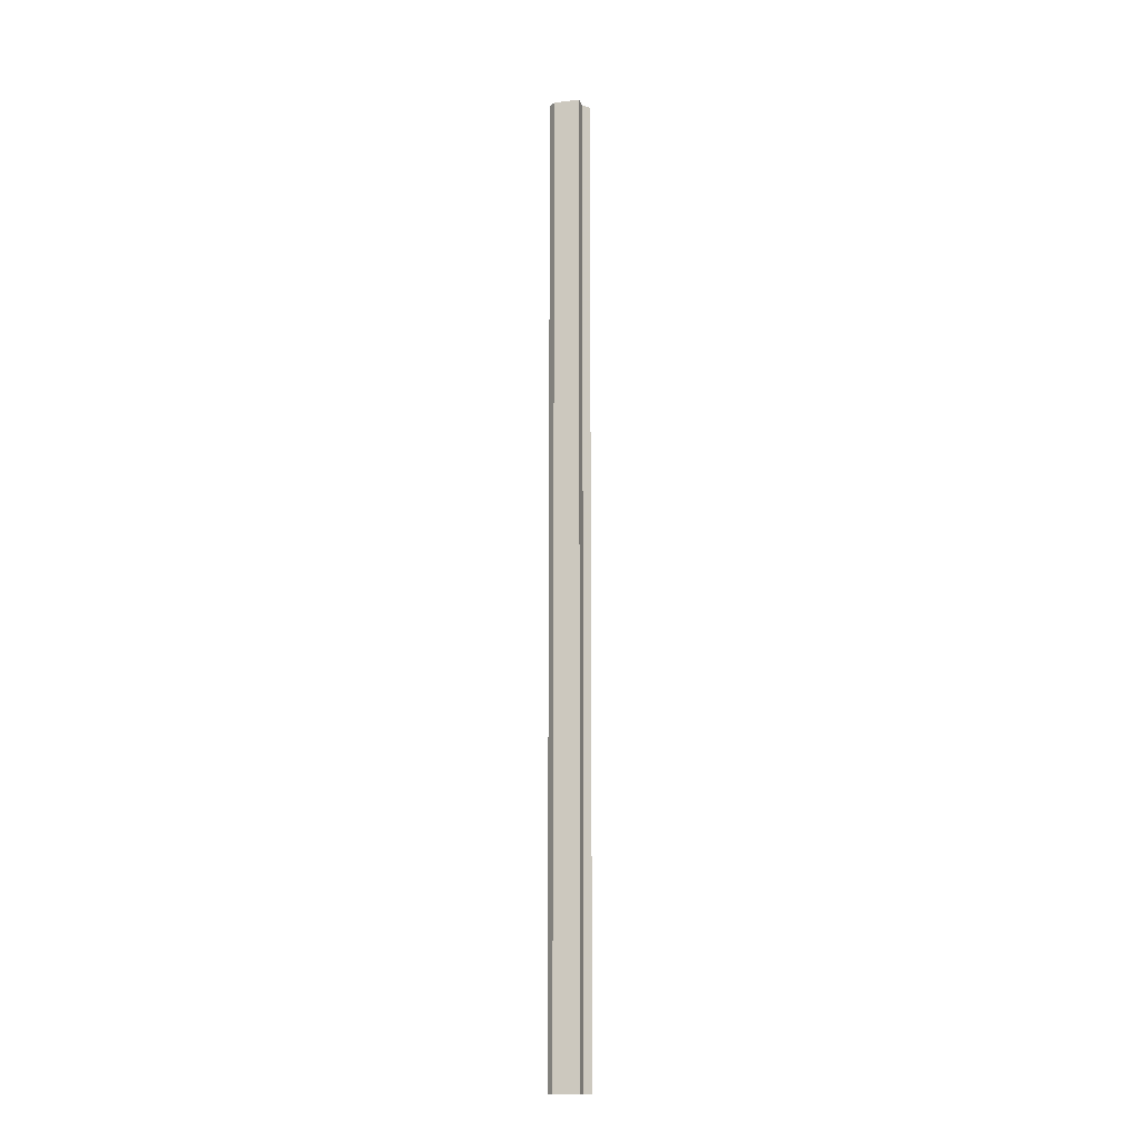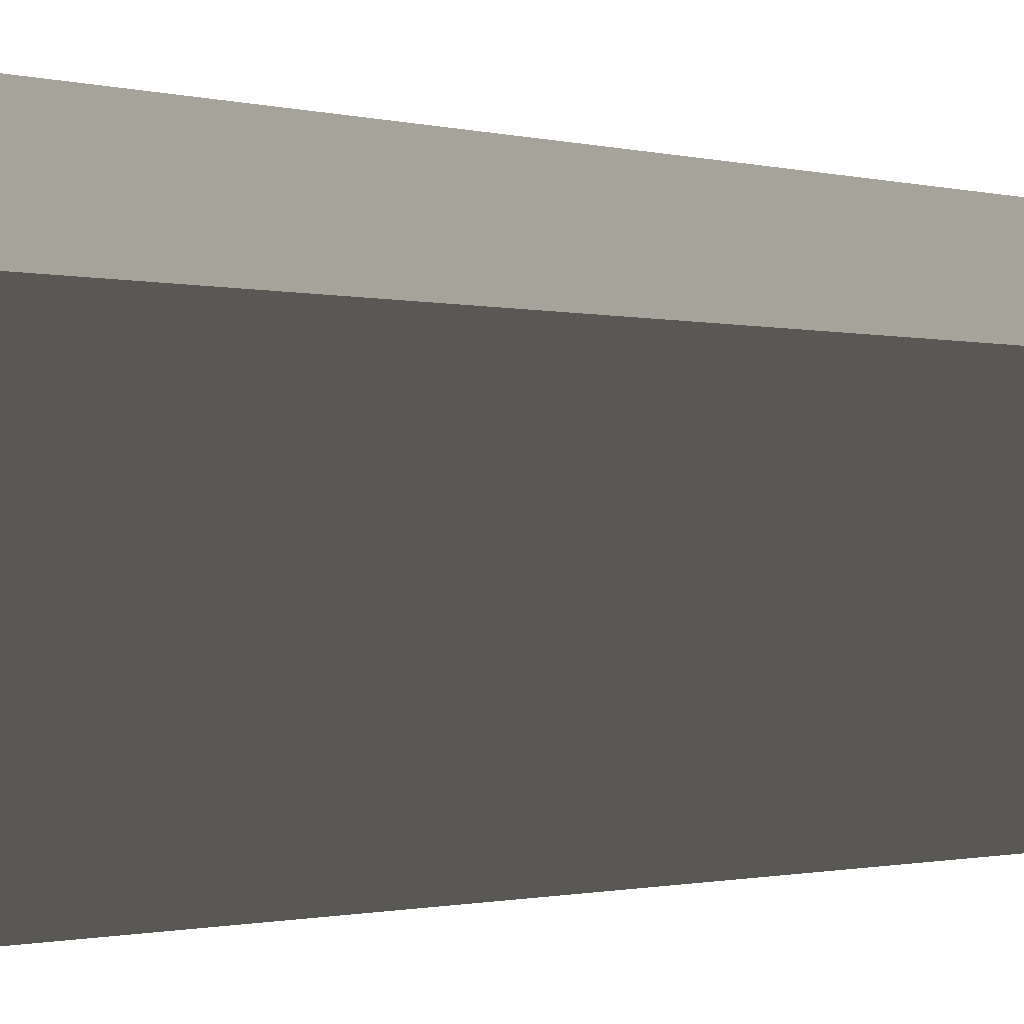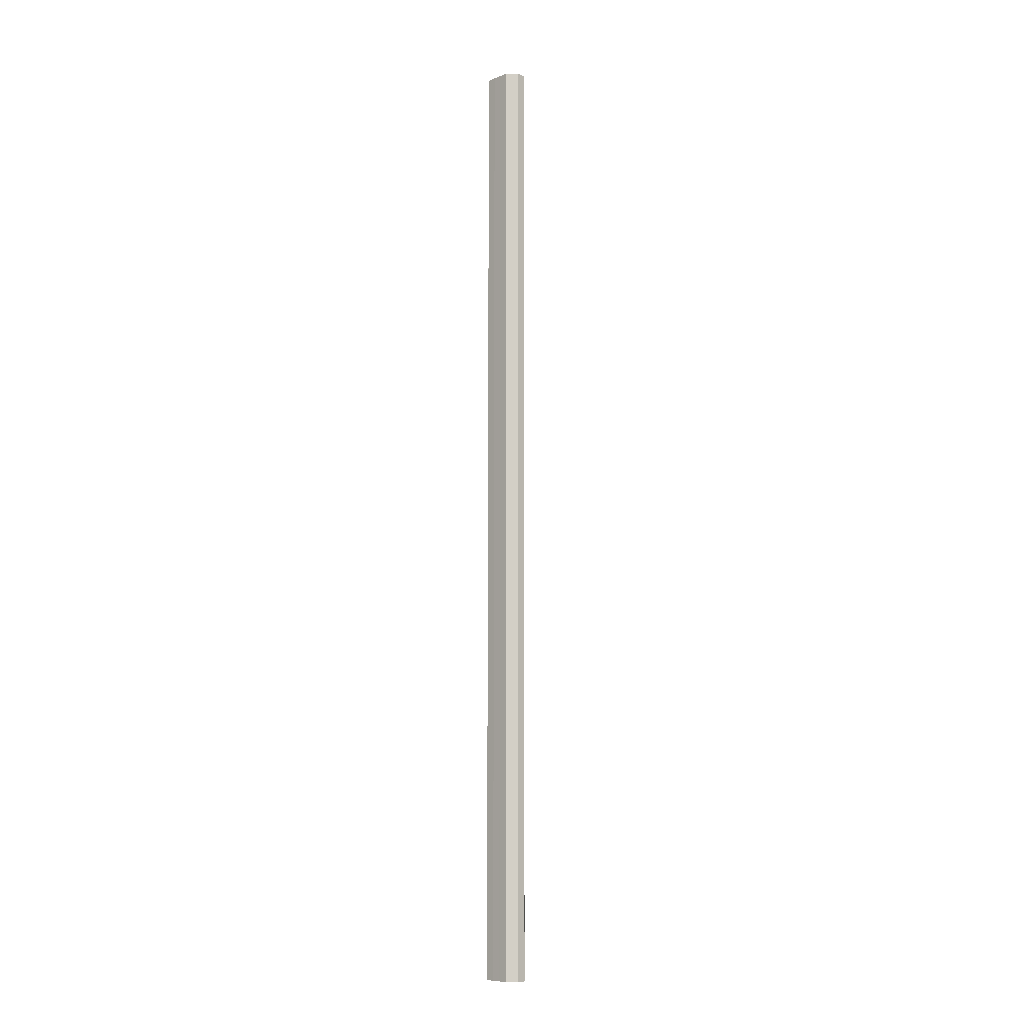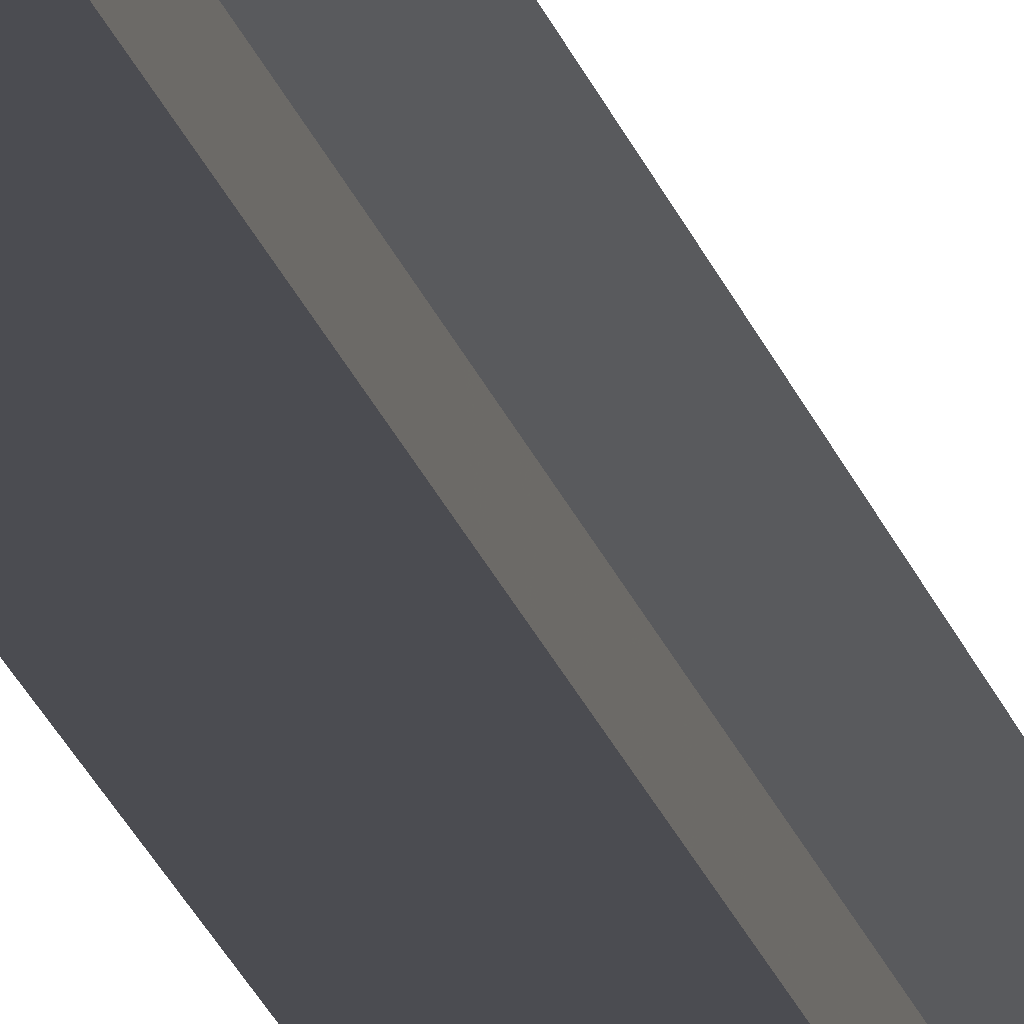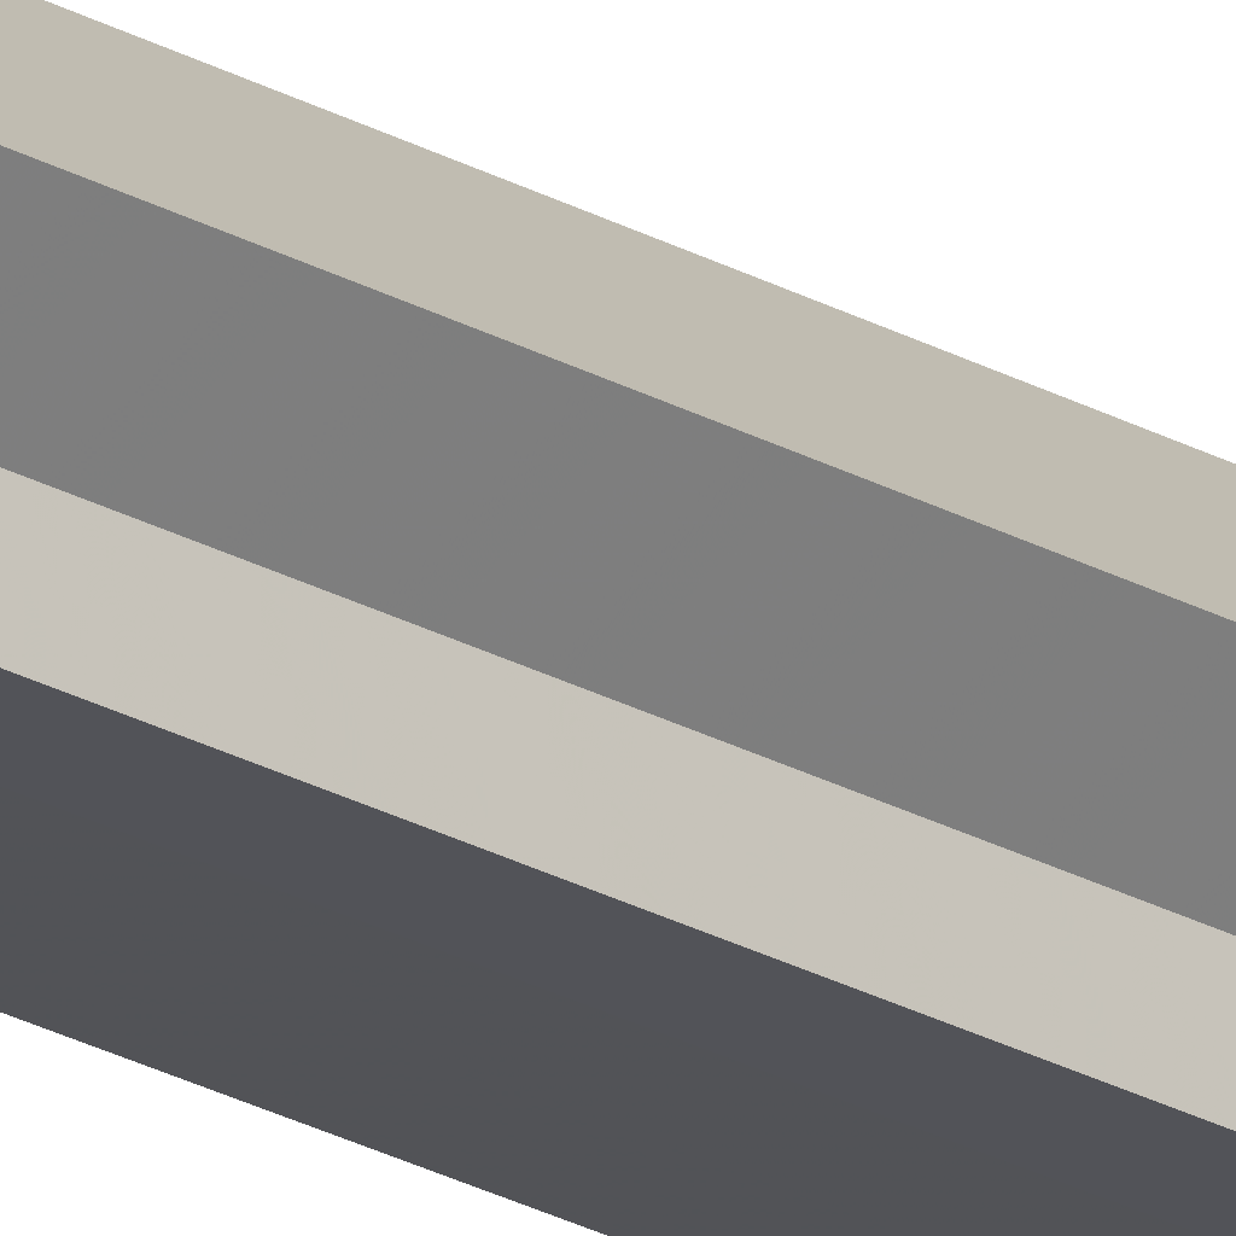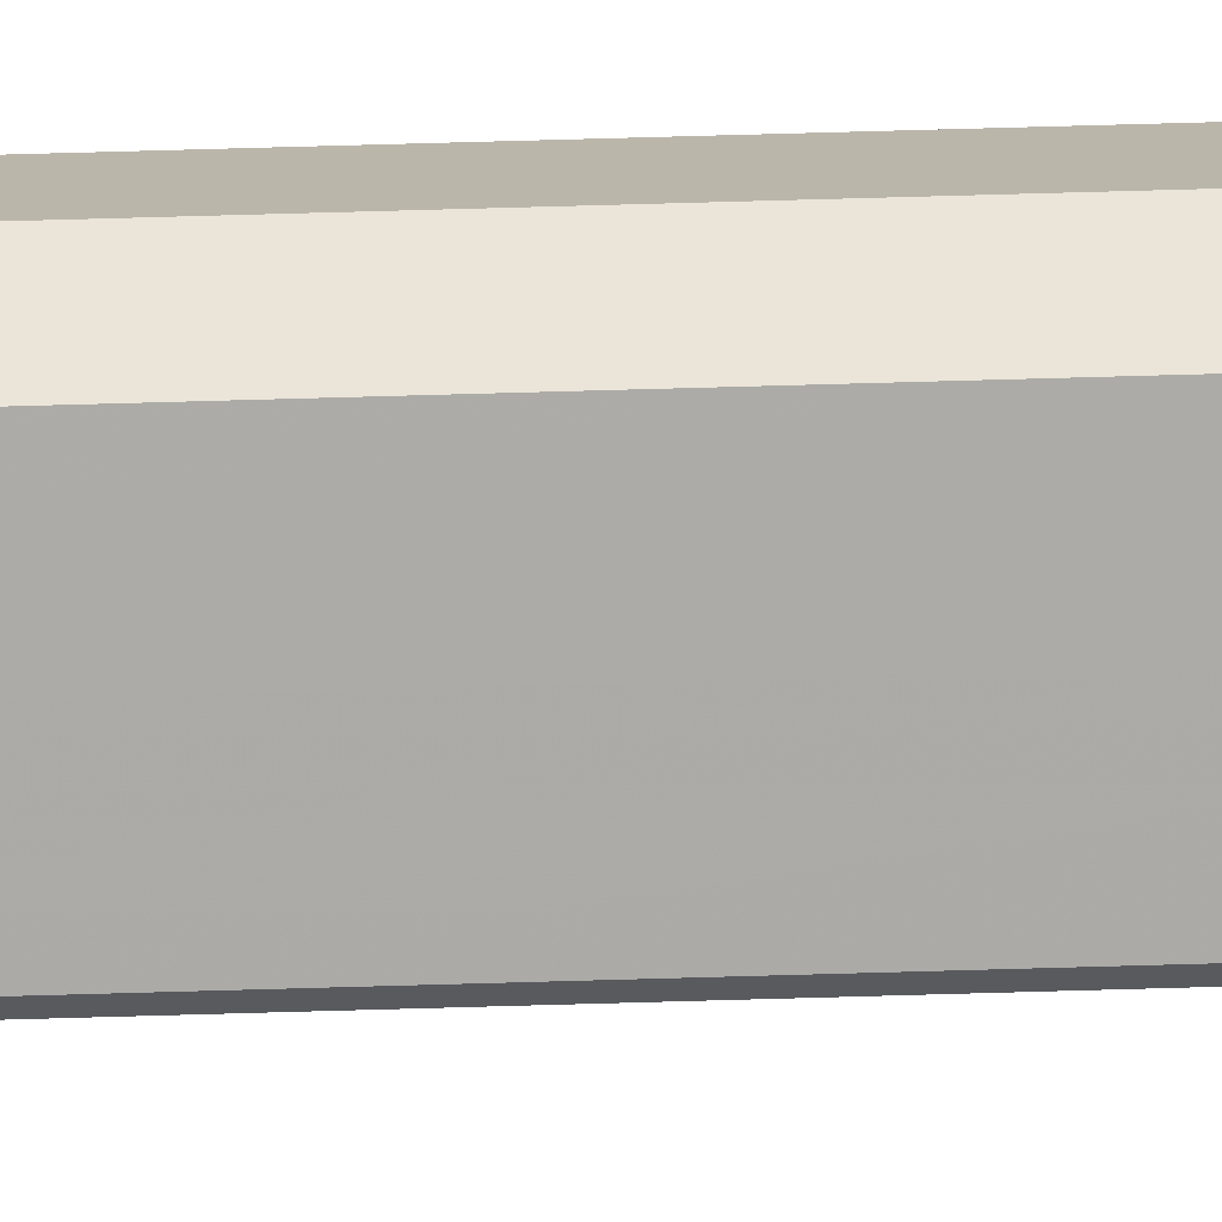
<metadata>
{"format":"obj","ext":"obj","renderer":"f3d","projection":"perspective","resolution":1024,"background":"white","views":[{"elev":-13.8,"azim":-120.8,"up":"+Z"},{"elev":-0.1,"azim":5.6,"up":"+Y"},{"elev":-9.1,"azim":135.4,"up":"+Z"},{"elev":-15.4,"azim":-169.5,"up":"+Y"},{"elev":-22.4,"azim":-135.0,"up":"+Y"},{"elev":59.1,"azim":-91.8,"up":"+Y"}]}
</metadata>
<code>
o 2134
v 2253 1885 20
v 2253 1885 20
v 2253 1885 21.07
v 2253 1885 20
v 2253 1885 21.07
v 2253 1885 20
v 2253 1885 21.07
v 2253 1885 20
v 2253 1885 21.07
v 2253 1885 20
v 2253 1885 21.07
v 2253 1885 20
v 2253 1885 21.07
v 2253 1885 20
v 2253 1885 21.07
v 2253 1885 20
v 2253 1885 21.07
v 2253 1885 20
v 2253 1885 21.07
v 2253 1885 20
v 2253 1885 21.07
v 2253 1885 20
v 2253 1885 21.07
v 2253 1885 20
v 2253 1885 21.07
v 2253 1885 20
v 2253 1885 21.07
v 2253 1885 20
v 2253 1885 21.07
v 2253 1885 20
v 2253 1885 20
v 2253 1885 20
v 2253 1885 20
v 2253 1885 20
v 2253 1885 20
v 2253 1885 20
v 2253 1885 20
v 2253 1885 20
v 2253 1885 20
v 2253 1885 20
v 2253 1885 20
v 2253 1885 21.07
v 2253 1885 21.07
v 2253 1885 21.07
v 2253 1885 21.07
v 2253 1885 21.07
v 2253 1885 20
v 2253 1885 21.07
v 2253 1885 20
v 2253 1885 20
v 2253 1885 20
v 2253 1885 20
v 2253 1885 21.07
v 2253 1885 21.07
v 2253 1885 20
v 2253 1885 20
v 2253 1885 20
v 2253 1885 20
v 2253 1885 21.07
v 2253 1885 20
v 2253 1885 21.07
v 2253 1885 21.07
v 2253 1885 21.07
v 2253 1885 21.07
v 2253 1885 21.07
v 2253 1885 21.07
v 2253 1885 21.07
v 2253 1885 21.07
v 2253 1885 21.07
v 2253 1885 21.07
v 2253 1885 21.07
v 2253 1885 21.07
v 2253 1885 21.07
v 2253 1885 21.07
f 1 2 3
f 2 4 5
f 6 1 7
f 4 8 9
f 10 6 11
f 8 12 13
f 12 14 15
f 11 16 17
f 17 18 19
f 19 20 21
f 21 22 23
f 23 24 25
f 25 26 27
f 27 28 29
f 30 28 31
f 30 32 28
f 30 31 33
f 30 33 34
f 30 34 35
f 30 35 36
f 30 36 37
f 30 38 32
f 30 37 39
f 30 40 38
f 30 41 40
f 30 39 41
f 42 38 43
f 44 39 45
f 46 47 42
f 48 49 44
f 50 51 46
f 51 52 53
f 54 55 48
f 56 57 54
f 57 58 59
f 58 60 61
f 62 63 64
f 62 65 63
f 62 64 66
f 62 67 65
f 62 66 68
f 62 69 67
f 62 68 70
f 62 71 69
f 62 70 72
f 62 73 71
f 62 72 74
f 62 74 73

</code>
